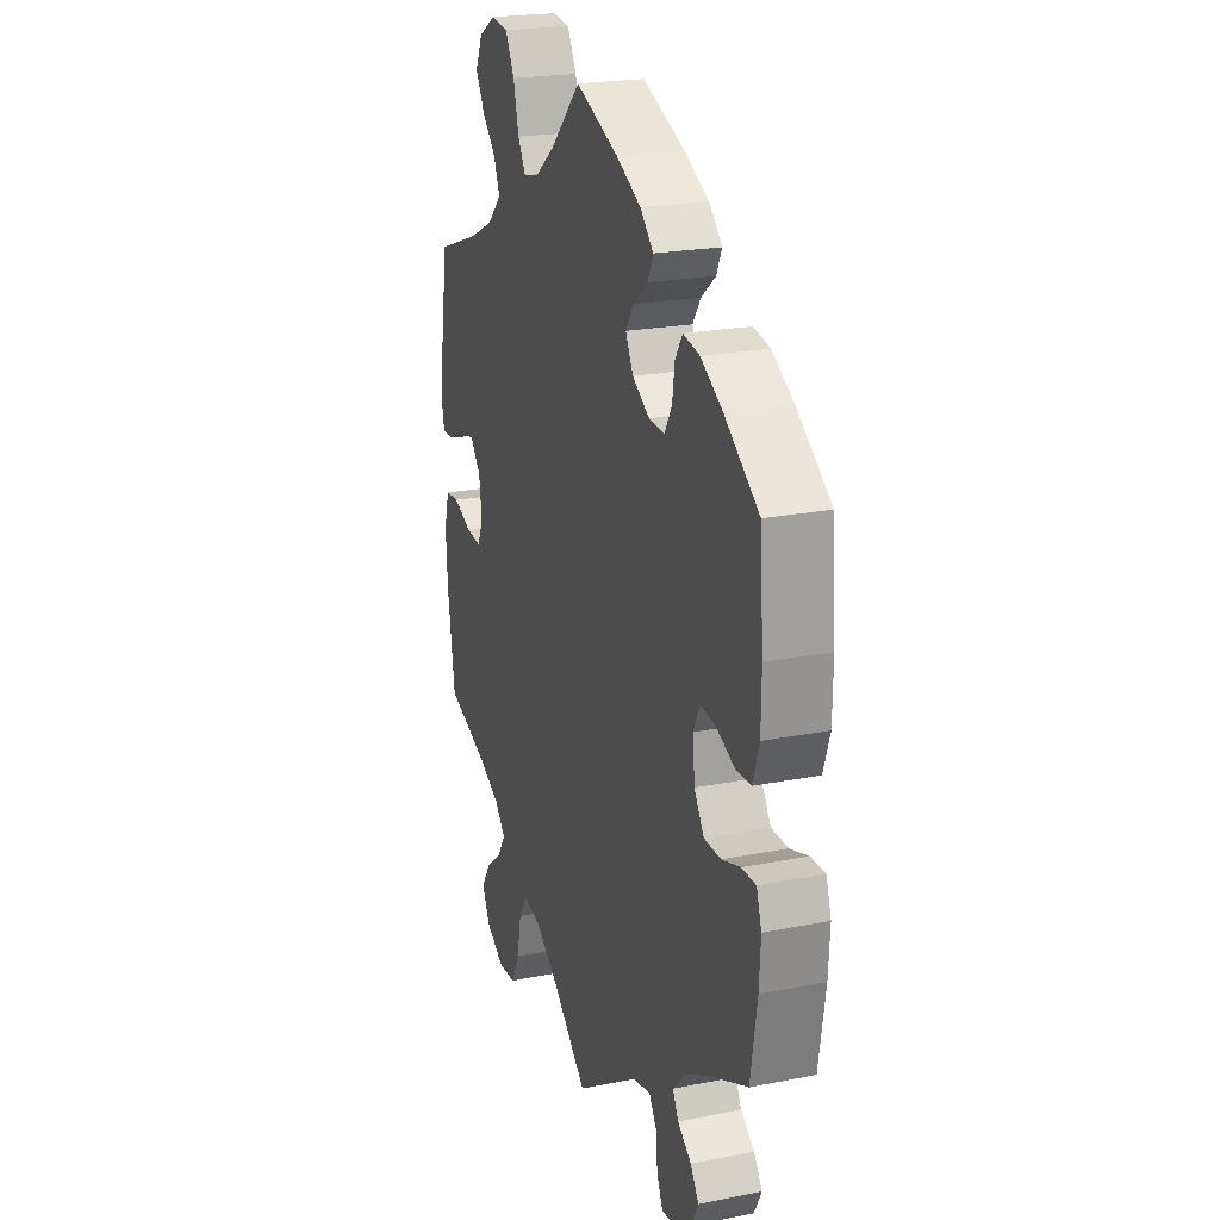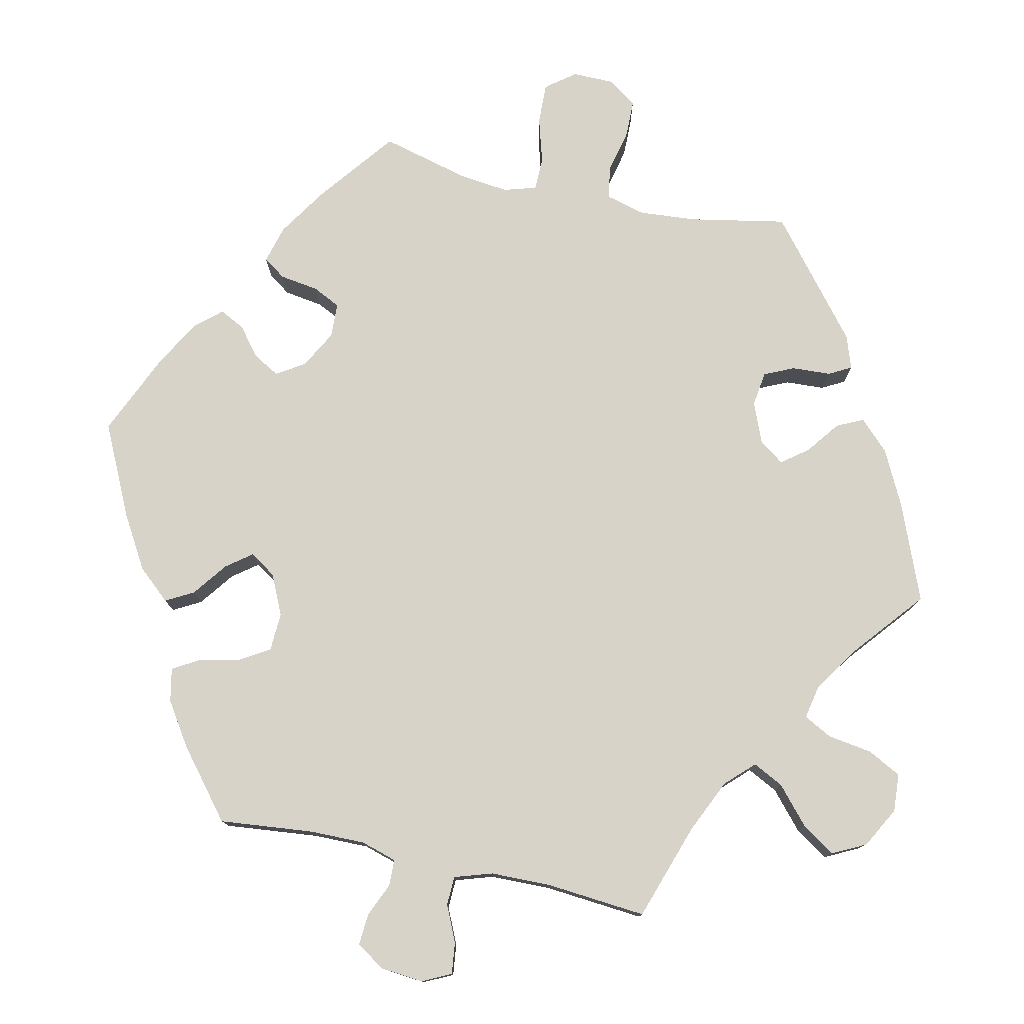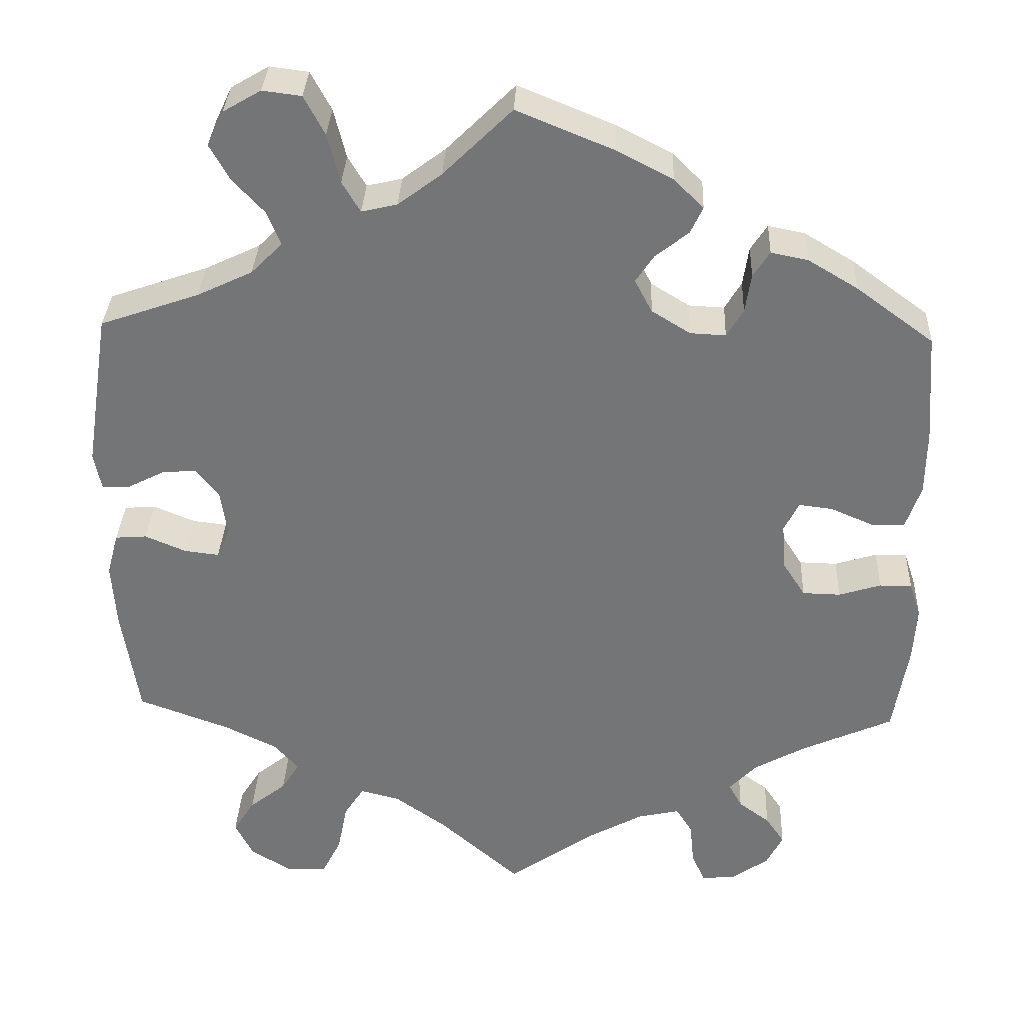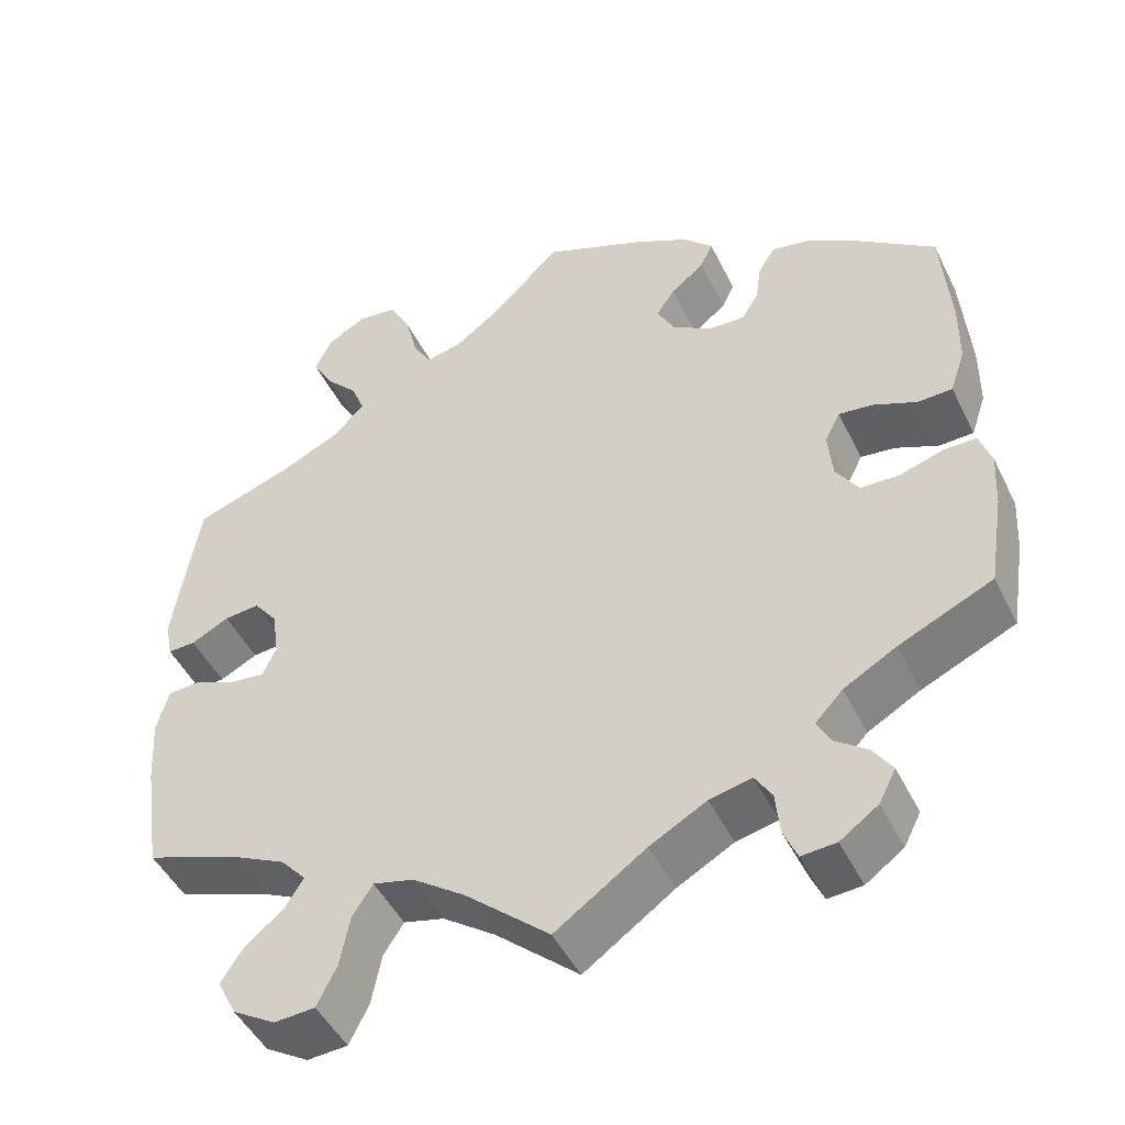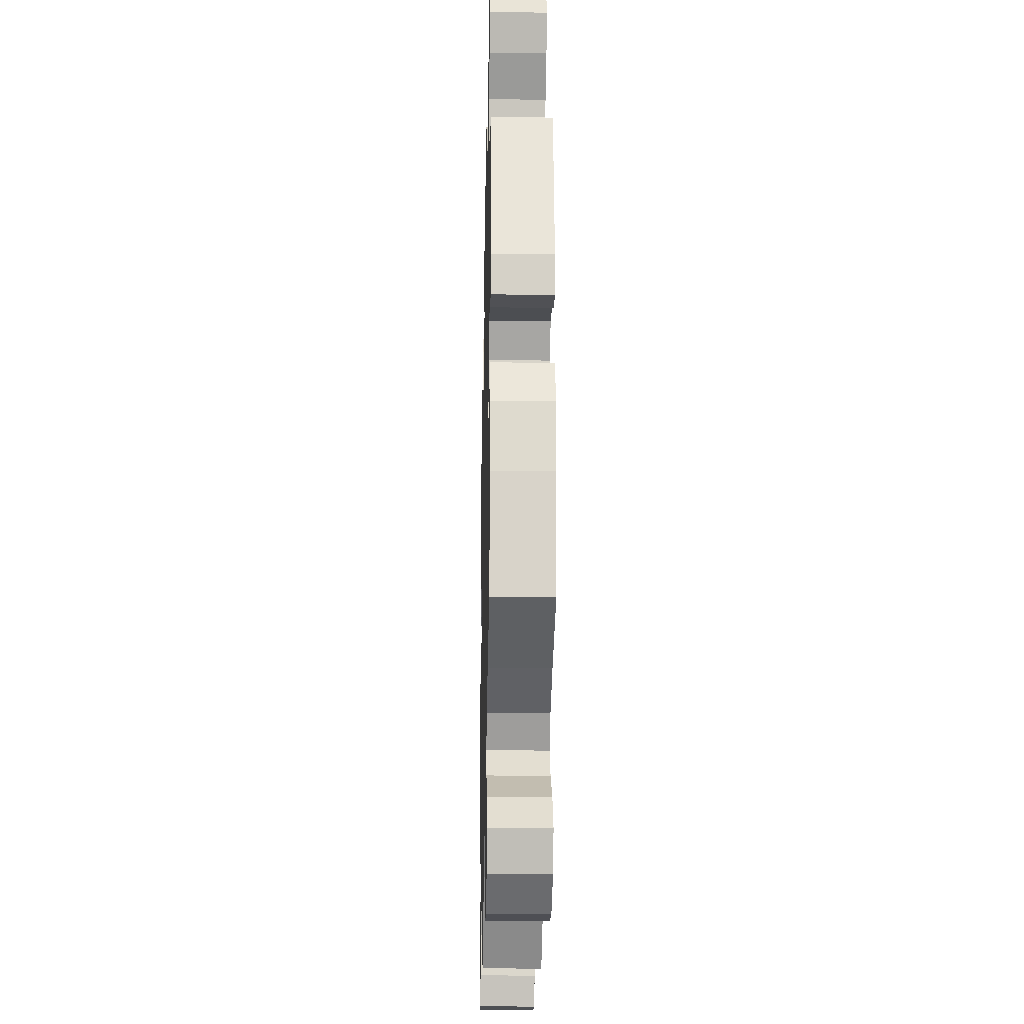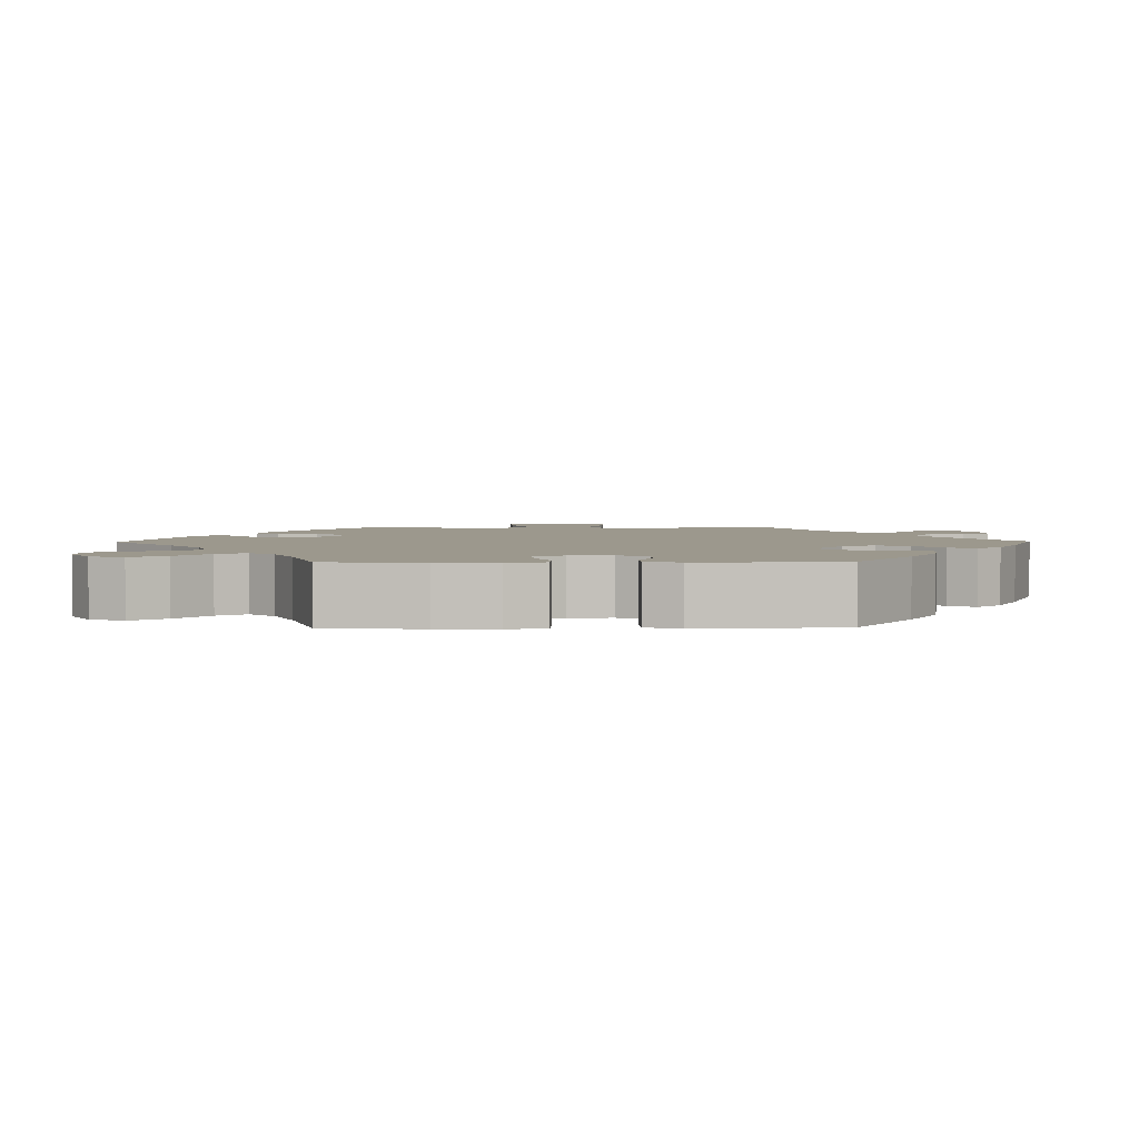
<metadata>
{"format":"obj","ext":"obj","renderer":"f3d","projection":"perspective","resolution":1024,"background":"white","views":[{"elev":21.8,"azim":70.8,"up":"+Z"},{"elev":76.9,"azim":162.3,"up":"+Y"},{"elev":33.3,"azim":2.5,"up":"+Z"},{"elev":-47.6,"azim":25.4,"up":"+Z"},{"elev":-22.0,"azim":-91.3,"up":"+Z"},{"elev":3.1,"azim":28.8,"up":"+Y"}]}
</metadata>
<code>
v -0.381 0.07 0.331
v -0.314 0.07 0.363
v -0.276 0.07 0.401
v -0.292 0.07 0.442
v -0.331 0.07 0.484
v -0.355 0.07 0.527
v -0.335 0.07 0.569
v -0.289 0.07 0.596
v -0.242 0.07 0.59
v -0.217 0.07 0.543
v -0.202 0.07 0.483
v -0.18 0.07 0.446
v -0.137 0.07 0.456
v -0.084 0.07 0.496
v -0.001 0.07 0.578
v 0.116 0.07 0.53
v 0.184 0.07 0.495
v 0.22 0.07 0.459
v 0.205 0.07 0.427
v 0.165 0.07 0.395
v 0.143 0.07 0.362
v 0.164 0.07 0.322
v 0.211 0.07 0.293
v 0.254 0.07 0.291
v 0.274 0.07 0.325
v 0.281 0.07 0.372
v 0.301 0.07 0.403
v 0.346 0.07 0.394
v 0.406 0.07 0.358
v 0.5 0.07 0.289
v 0.51 0.07 0.156
v 0.509 0.07 0.078
v 0.491 0.07 0.025
v 0.45 0.07 0.024
v 0.399 0.07 0.046
v 0.358 0.07 0.051
v 0.34 0.07 0.015
v 0.345 0.07 -0.042
v 0.372 0.07 -0.084
v 0.418 0.07 -0.085
v 0.469 0.07 -0.069
v 0.508 0.07 -0.069
v 0.522 0.07 -0.111
v 0.518 0.07 -0.178
v 0.5 0.07 -0.289
v 0.389 0.07 -0.339
v 0.327 0.07 -0.374
v 0.294 0.07 -0.409
v 0.31 0.07 -0.439
v 0.348 0.07 -0.467
v 0.371 0.07 -0.501
v 0.351 0.07 -0.54
v 0.306 0.07 -0.572
v 0.265 0.07 -0.575
v 0.249 0.07 -0.538
v 0.244 0.07 -0.487
v 0.224 0.07 -0.455
v 0.174 0.07 -0.466
v 0.107 0.07 -0.503
v 0 0.07 -0.578
v -0.099 0.07 -0.491
v -0.161 0.07 -0.447
v -0.209 0.07 -0.435
v -0.233 0.07 -0.472
v -0.245 0.07 -0.533
v -0.268 0.07 -0.579
v -0.316 0.07 -0.582
v -0.367 0.07 -0.551
v -0.389 0.07 -0.507
v -0.363 0.07 -0.466
v -0.318 0.07 -0.43
v -0.296 0.07 -0.395
v -0.326 0.07 -0.361
v -0.389 0.07 -0.33
v -0.501 0.07 -0.289
v -0.521 0.07 -0.155
v -0.526 0.07 -0.076
v -0.512 0.07 -0.024
v -0.474 0.07 -0.021
v -0.424 0.07 -0.042
v -0.382 0.07 -0.047
v -0.366 0.07 -0.011
v -0.374 0.07 0.045
v -0.402 0.07 0.081
v -0.444 0.07 0.077
v -0.489 0.07 0.054
v -0.522 0.07 0.053
v -0.531 0.07 0.098
v -0.501 0.07 0.289
v -0.381 0 0.331
v -0.314 0 0.363
v -0.276 0 0.401
v -0.292 0 0.442
v -0.331 0 0.484
v -0.355 0 0.527
v -0.335 0 0.569
v -0.289 0 0.596
v -0.242 0 0.59
v -0.217 0 0.543
v -0.202 0 0.483
v -0.18 0 0.446
v -0.137 0 0.456
v -0.084 0 0.496
v -0.001 0 0.578
v 0.116 0 0.53
v 0.184 0 0.495
v 0.22 0 0.459
v 0.205 0 0.427
v 0.165 0 0.395
v 0.143 0 0.362
v 0.164 0 0.322
v 0.211 0 0.293
v 0.254 0 0.291
v 0.274 0 0.325
v 0.281 0 0.372
v 0.301 0 0.403
v 0.346 0 0.394
v 0.406 0 0.358
v 0.5 0 0.289
v 0.51 0 0.156
v 0.509 0 0.078
v 0.491 0 0.025
v 0.45 0 0.024
v 0.399 0 0.046
v 0.358 0 0.051
v 0.34 0 0.015
v 0.345 0 -0.042
v 0.372 0 -0.084
v 0.418 0 -0.085
v 0.469 0 -0.069
v 0.508 0 -0.069
v 0.522 0 -0.111
v 0.518 0 -0.178
v 0.5 0 -0.289
v 0.389 0 -0.339
v 0.327 0 -0.374
v 0.294 0 -0.409
v 0.31 0 -0.439
v 0.348 0 -0.467
v 0.371 0 -0.501
v 0.351 0 -0.54
v 0.306 0 -0.572
v 0.265 0 -0.575
v 0.249 0 -0.538
v 0.244 0 -0.487
v 0.224 0 -0.455
v 0.174 0 -0.466
v 0.107 0 -0.503
v 0 0 -0.578
v -0.099 0 -0.491
v -0.161 0 -0.447
v -0.209 0 -0.435
v -0.233 0 -0.472
v -0.245 0 -0.533
v -0.268 0 -0.579
v -0.316 0 -0.582
v -0.367 0 -0.551
v -0.389 0 -0.507
v -0.363 0 -0.466
v -0.318 0 -0.43
v -0.296 0 -0.395
v -0.326 0 -0.361
v -0.389 0 -0.33
v -0.501 0 -0.289
v -0.521 0 -0.155
v -0.526 0 -0.076
v -0.512 0 -0.024
v -0.474 0 -0.021
v -0.424 0 -0.042
v -0.382 0 -0.047
v -0.366 0 -0.011
v -0.374 0 0.045
v -0.402 0 0.081
v -0.444 0 0.077
v -0.489 0 0.054
v -0.522 0 0.053
v -0.531 0 0.098
v -0.501 0 0.289
f 88 89 1
f 85 86 87 88
f 84 85 88 1
f 83 84 1 2
f 82 83 2 3
f 77 78 79 80
f 77 80 81
f 74 75 76 77
f 73 74 77 81
f 72 73 81 82
f 68 69 70 71
f 68 71 72
f 67 68 72
f 64 65 66 67
f 63 64 67 72
f 62 63 72 82
f 59 60 61
f 58 59 61 62
f 57 58 62 82
f 53 54 55 56
f 53 56 57
f 52 53 57
f 49 50 51 52
f 48 49 52 57
f 47 48 57 82
f 43 44 45 46
f 40 41 42 43
f 39 40 43 46
f 38 39 46 47
f 32 33 34 35
f 32 35 36
f 31 32 36
f 30 31 36
f 29 30 36
f 28 29 36 37
f 25 26 27 28
f 24 25 28 37
f 17 18 19 20
f 17 20 21
f 14 15 16 17
f 13 14 17 21
f 12 13 21 22
f 8 9 10 11
f 8 11 12
f 7 8 12
f 4 5 6 7
f 3 4 7 12
f 23 24 37 38
f 23 38 47 82
f 22 23 82
f 3 12 22 82
f 90 178 177
f 177 176 175 174
f 90 177 174 173
f 91 90 173 172
f 92 91 172 171
f 169 168 167 166
f 170 169 166
f 166 165 164 163
f 170 166 163 162
f 171 170 162 161
f 160 159 158 157
f 161 160 157
f 161 157 156
f 156 155 154 153
f 161 156 153 152
f 171 161 152 151
f 150 149 148
f 151 150 148 147
f 171 151 147 146
f 145 144 143 142
f 146 145 142
f 146 142 141
f 141 140 139 138
f 146 141 138 137
f 171 146 137 136
f 135 134 133 132
f 132 131 130 129
f 135 132 129 128
f 136 135 128 127
f 124 123 122 121
f 125 124 121
f 125 121 120
f 125 120 119
f 125 119 118
f 126 125 118 117
f 117 116 115 114
f 126 117 114 113
f 109 108 107 106
f 110 109 106
f 106 105 104 103
f 110 106 103 102
f 111 110 102 101
f 100 99 98 97
f 101 100 97
f 101 97 96
f 96 95 94 93
f 101 96 93 92
f 127 126 113 112
f 171 136 127 112
f 171 112 111
f 171 111 101 92
f 1 90 91 2
f 2 91 92 3
f 3 92 93 4
f 4 93 94 5
f 5 94 95 6
f 6 95 96 7
f 7 96 97 8
f 8 97 98 9
f 9 98 99 10
f 10 99 100 11
f 11 100 101 12
f 12 101 102 13
f 13 102 103 14
f 14 103 104 15
f 15 104 105 16
f 16 105 106 17
f 17 106 107 18
f 18 107 108 19
f 19 108 109 20
f 20 109 110 21
f 21 110 111 22
f 22 111 112 23
f 23 112 113 24
f 24 113 114 25
f 25 114 115 26
f 26 115 116 27
f 27 116 117 28
f 28 117 118 29
f 29 118 119 30
f 30 119 120 31
f 31 120 121 32
f 32 121 122 33
f 33 122 123 34
f 34 123 124 35
f 35 124 125 36
f 36 125 126 37
f 37 126 127 38
f 38 127 128 39
f 39 128 129 40
f 40 129 130 41
f 41 130 131 42
f 42 131 132 43
f 43 132 133 44
f 44 133 134 45
f 45 134 135 46
f 46 135 136 47
f 47 136 137 48
f 48 137 138 49
f 49 138 139 50
f 50 139 140 51
f 51 140 141 52
f 52 141 142 53
f 53 142 143 54
f 54 143 144 55
f 55 144 145 56
f 56 145 146 57
f 57 146 147 58
f 58 147 148 59
f 59 148 149 60
f 60 149 150 61
f 61 150 151 62
f 62 151 152 63
f 63 152 153 64
f 64 153 154 65
f 65 154 155 66
f 66 155 156 67
f 67 156 157 68
f 68 157 158 69
f 69 158 159 70
f 70 159 160 71
f 71 160 161 72
f 72 161 162 73
f 73 162 163 74
f 74 163 164 75
f 75 164 165 76
f 76 165 166 77
f 77 166 167 78
f 78 167 168 79
f 79 168 169 80
f 80 169 170 81
f 81 170 171 82
f 82 171 172 83
f 83 172 173 84
f 84 173 174 85
f 85 174 175 86
f 86 175 176 87
f 87 176 177 88
f 88 177 178 89
f 89 178 90 1

</code>
